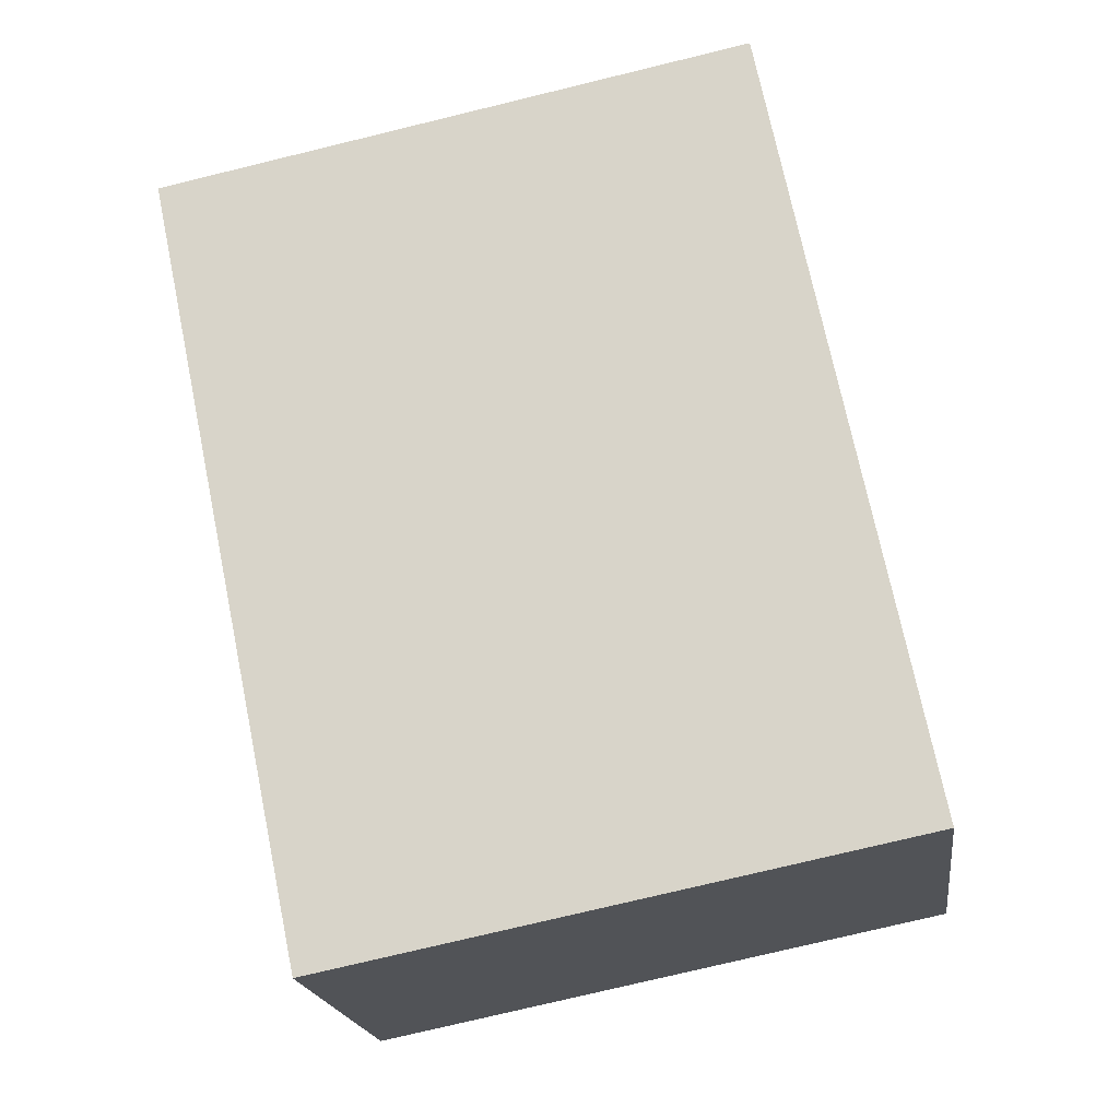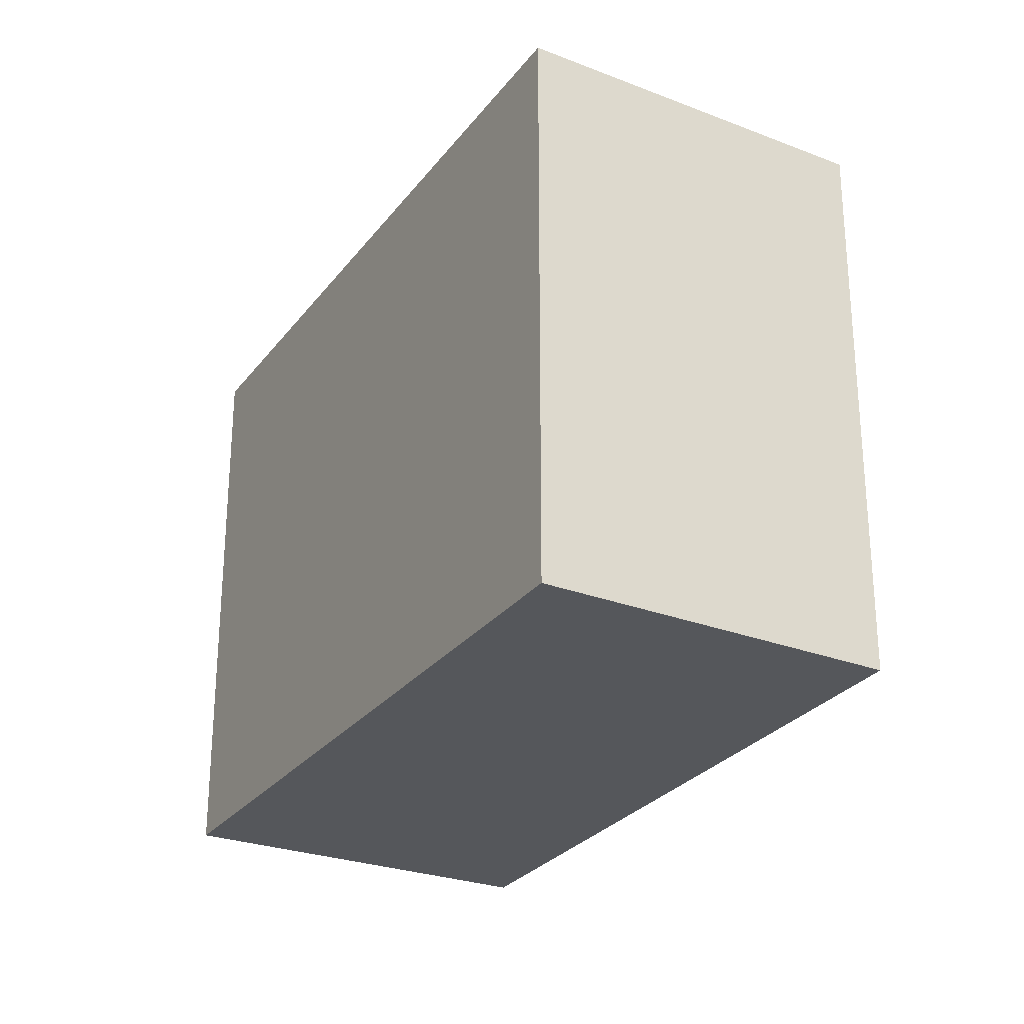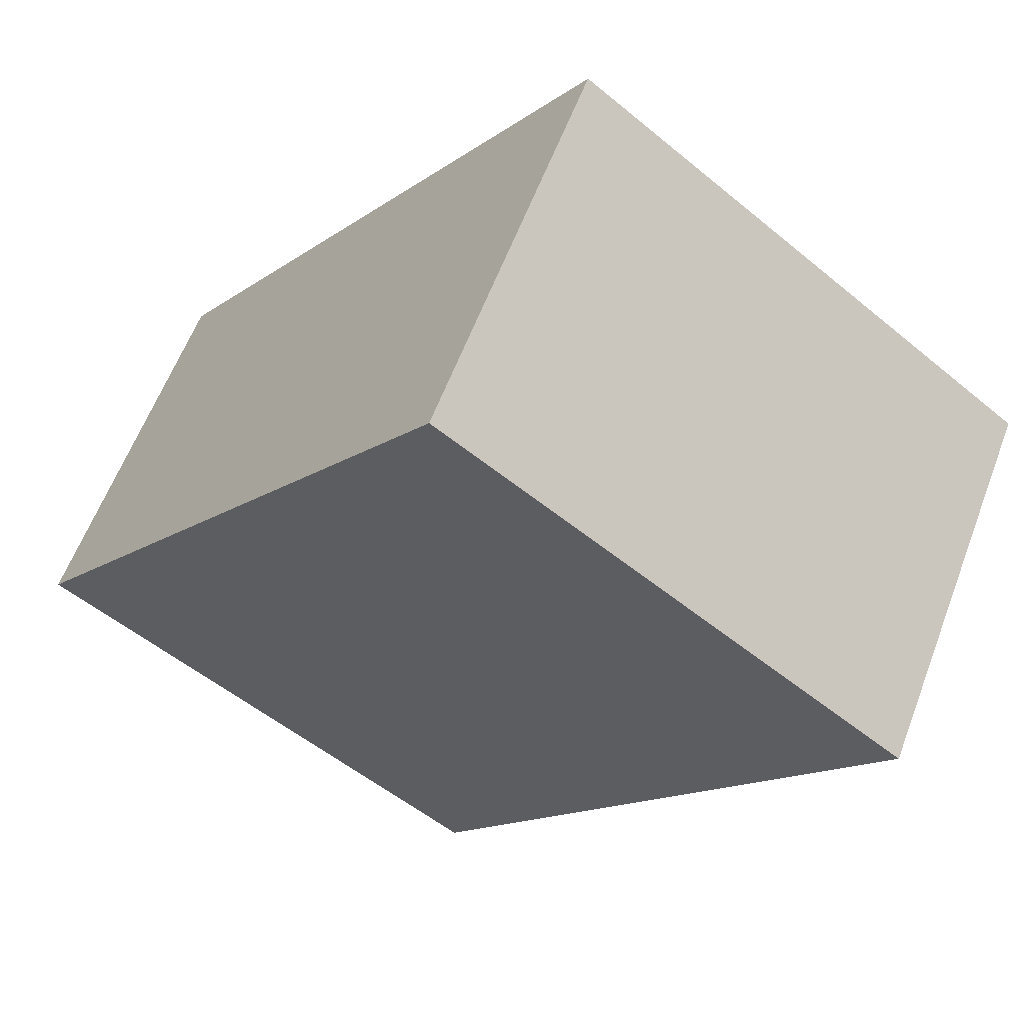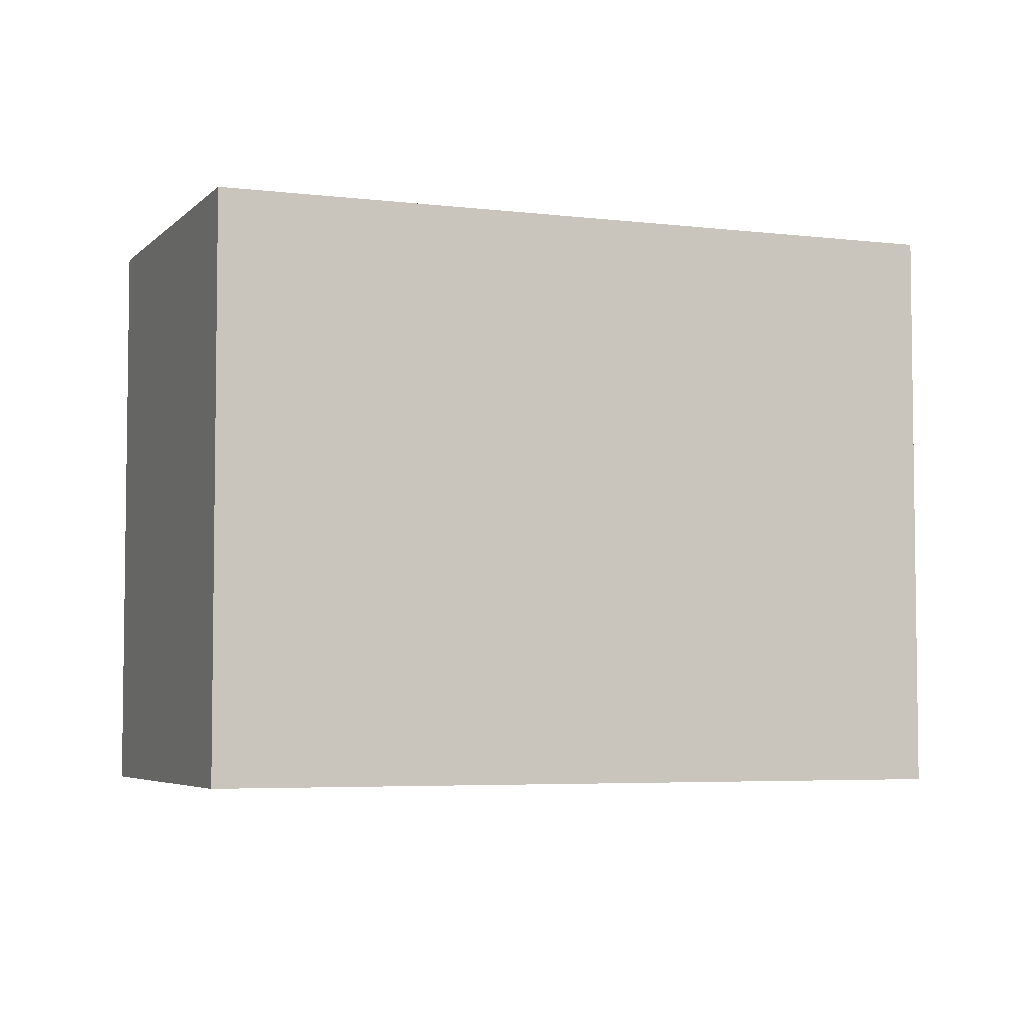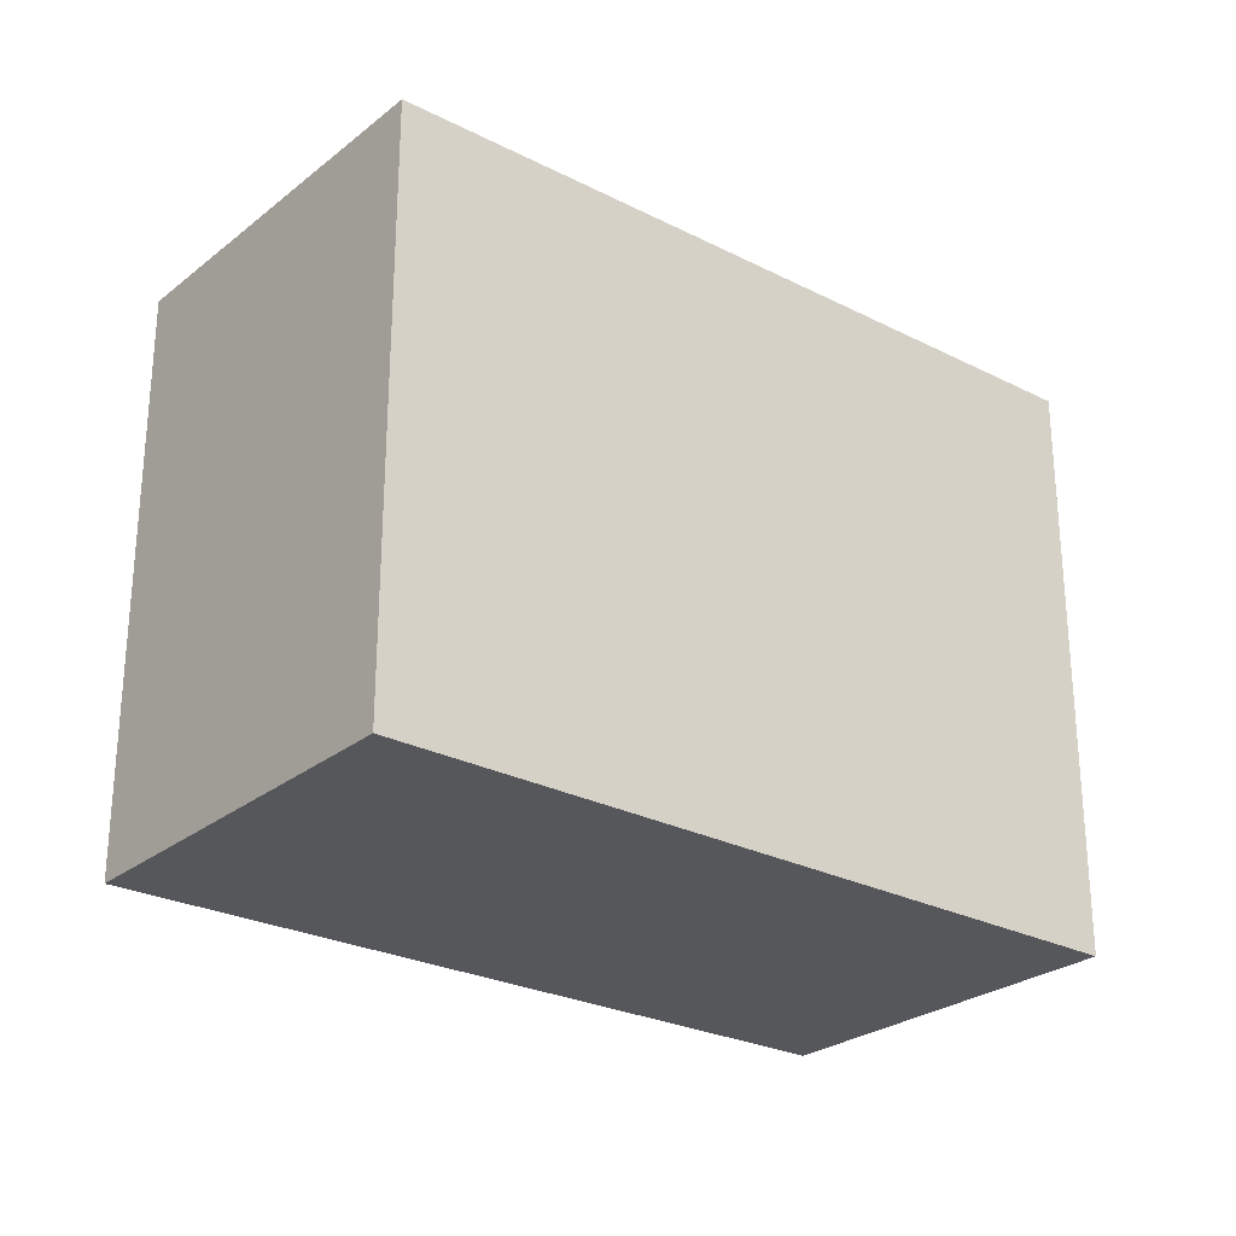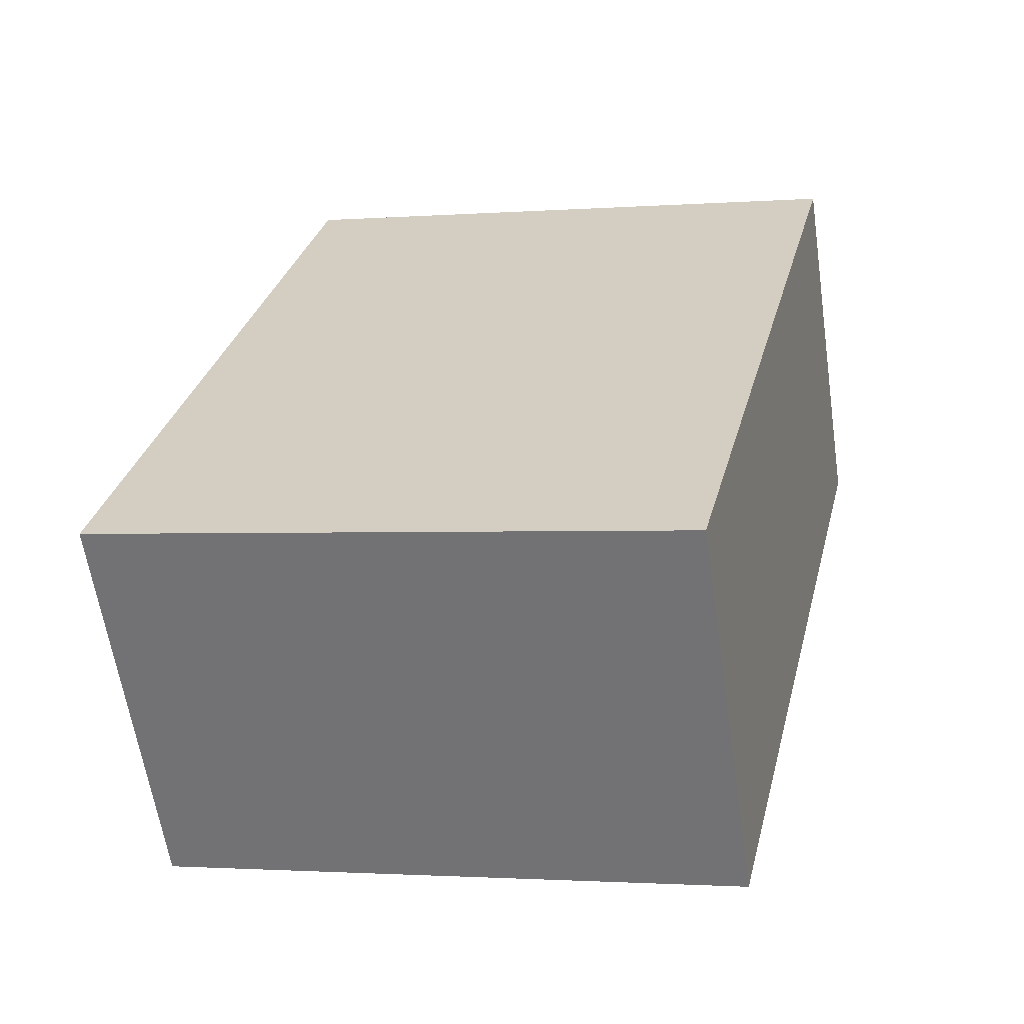
<metadata>
{"format":"obj","ext":"obj","renderer":"f3d","projection":"perspective","resolution":1024,"background":"white","views":[{"elev":-76.6,"azim":-76.4,"up":"+Z"},{"elev":-26.9,"azim":-87.4,"up":"+Y"},{"elev":-53.4,"azim":48.6,"up":"+Z"},{"elev":-4.9,"azim":-169.4,"up":"+Y"},{"elev":-27.1,"azim":173.3,"up":"+Y"},{"elev":-1.7,"azim":105.4,"up":"+Z"}]}
</metadata>
<code>
v  3.84 3.387 -2.353
v  1.218 3.387 1.824
v  5.075 3.387 -0.441
v  0 3.387 2.074e-16
v  1.218 -1.117e-16 1.824
v  5.075 2.7e-17 -0.441
v  3.84 1.441e-16 -2.353
v  0 0 0
g defaultobject
f 1 2 3
f 2 1 4
f 5 3 2
f 3 5 6
f 6 1 3
f 1 6 7
f 7 4 1
f 4 7 8
f 8 2 4
f 2 8 5
f 5 7 6
f 7 5 8

</code>
